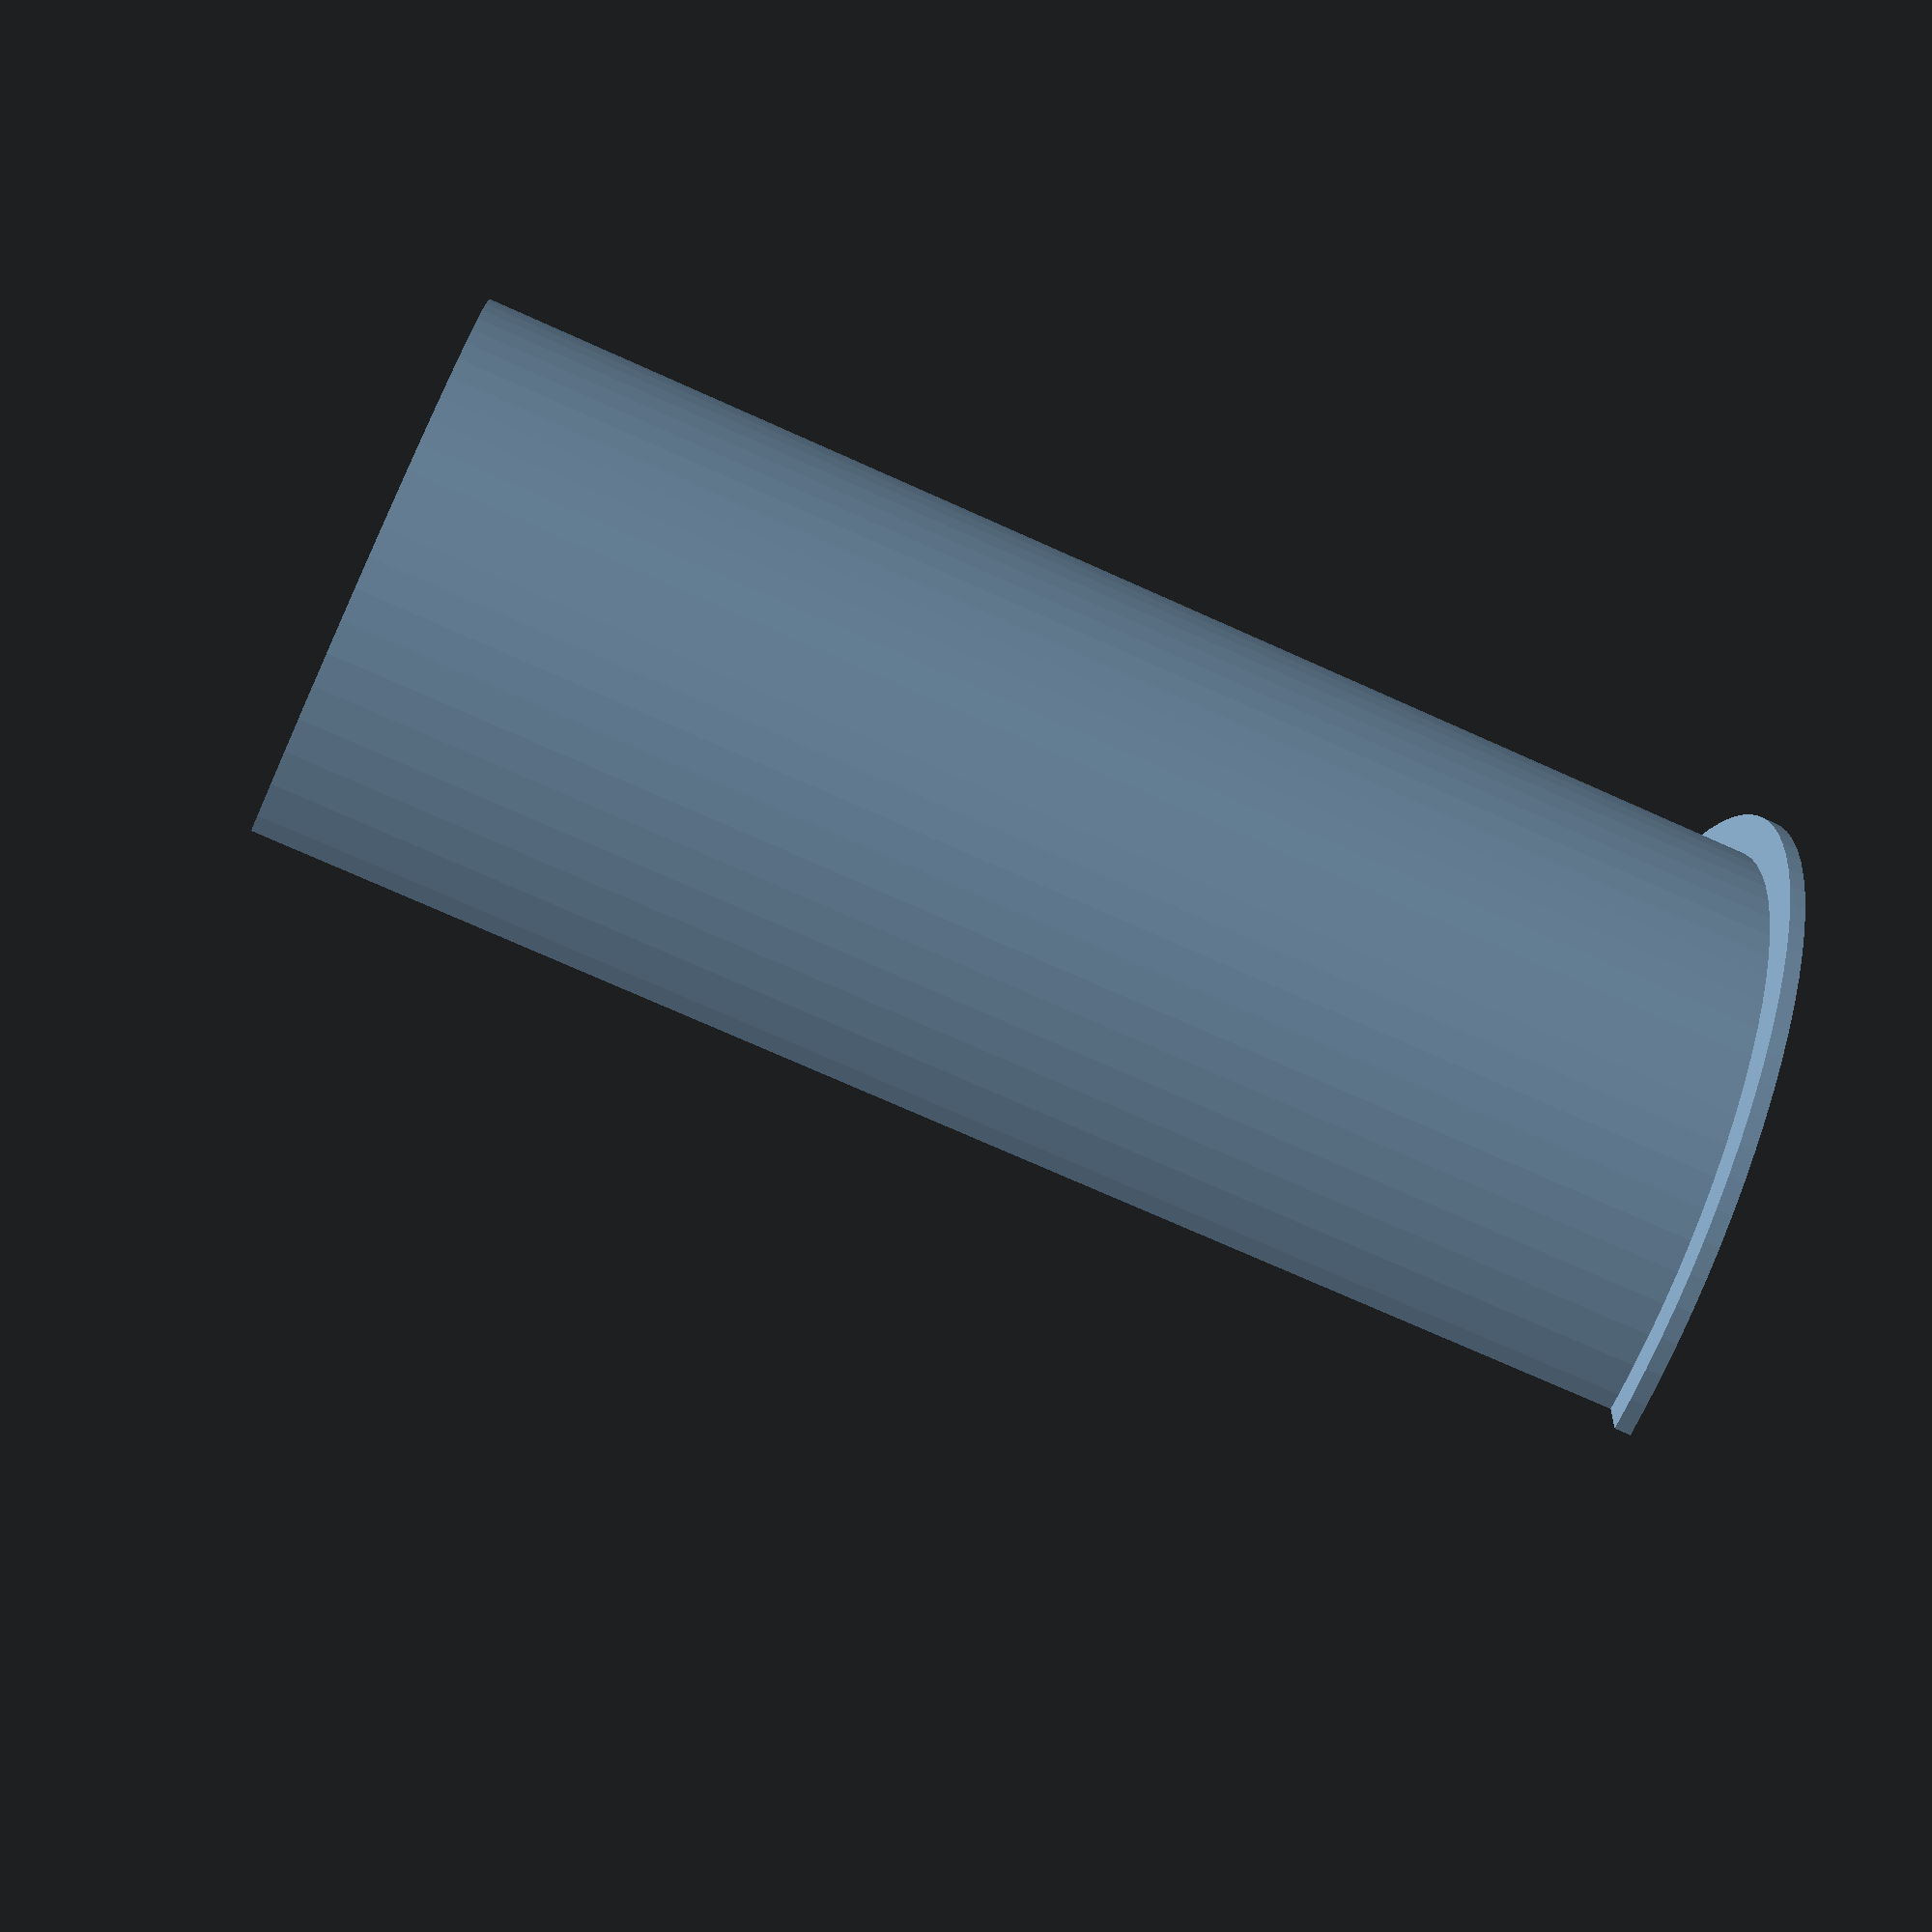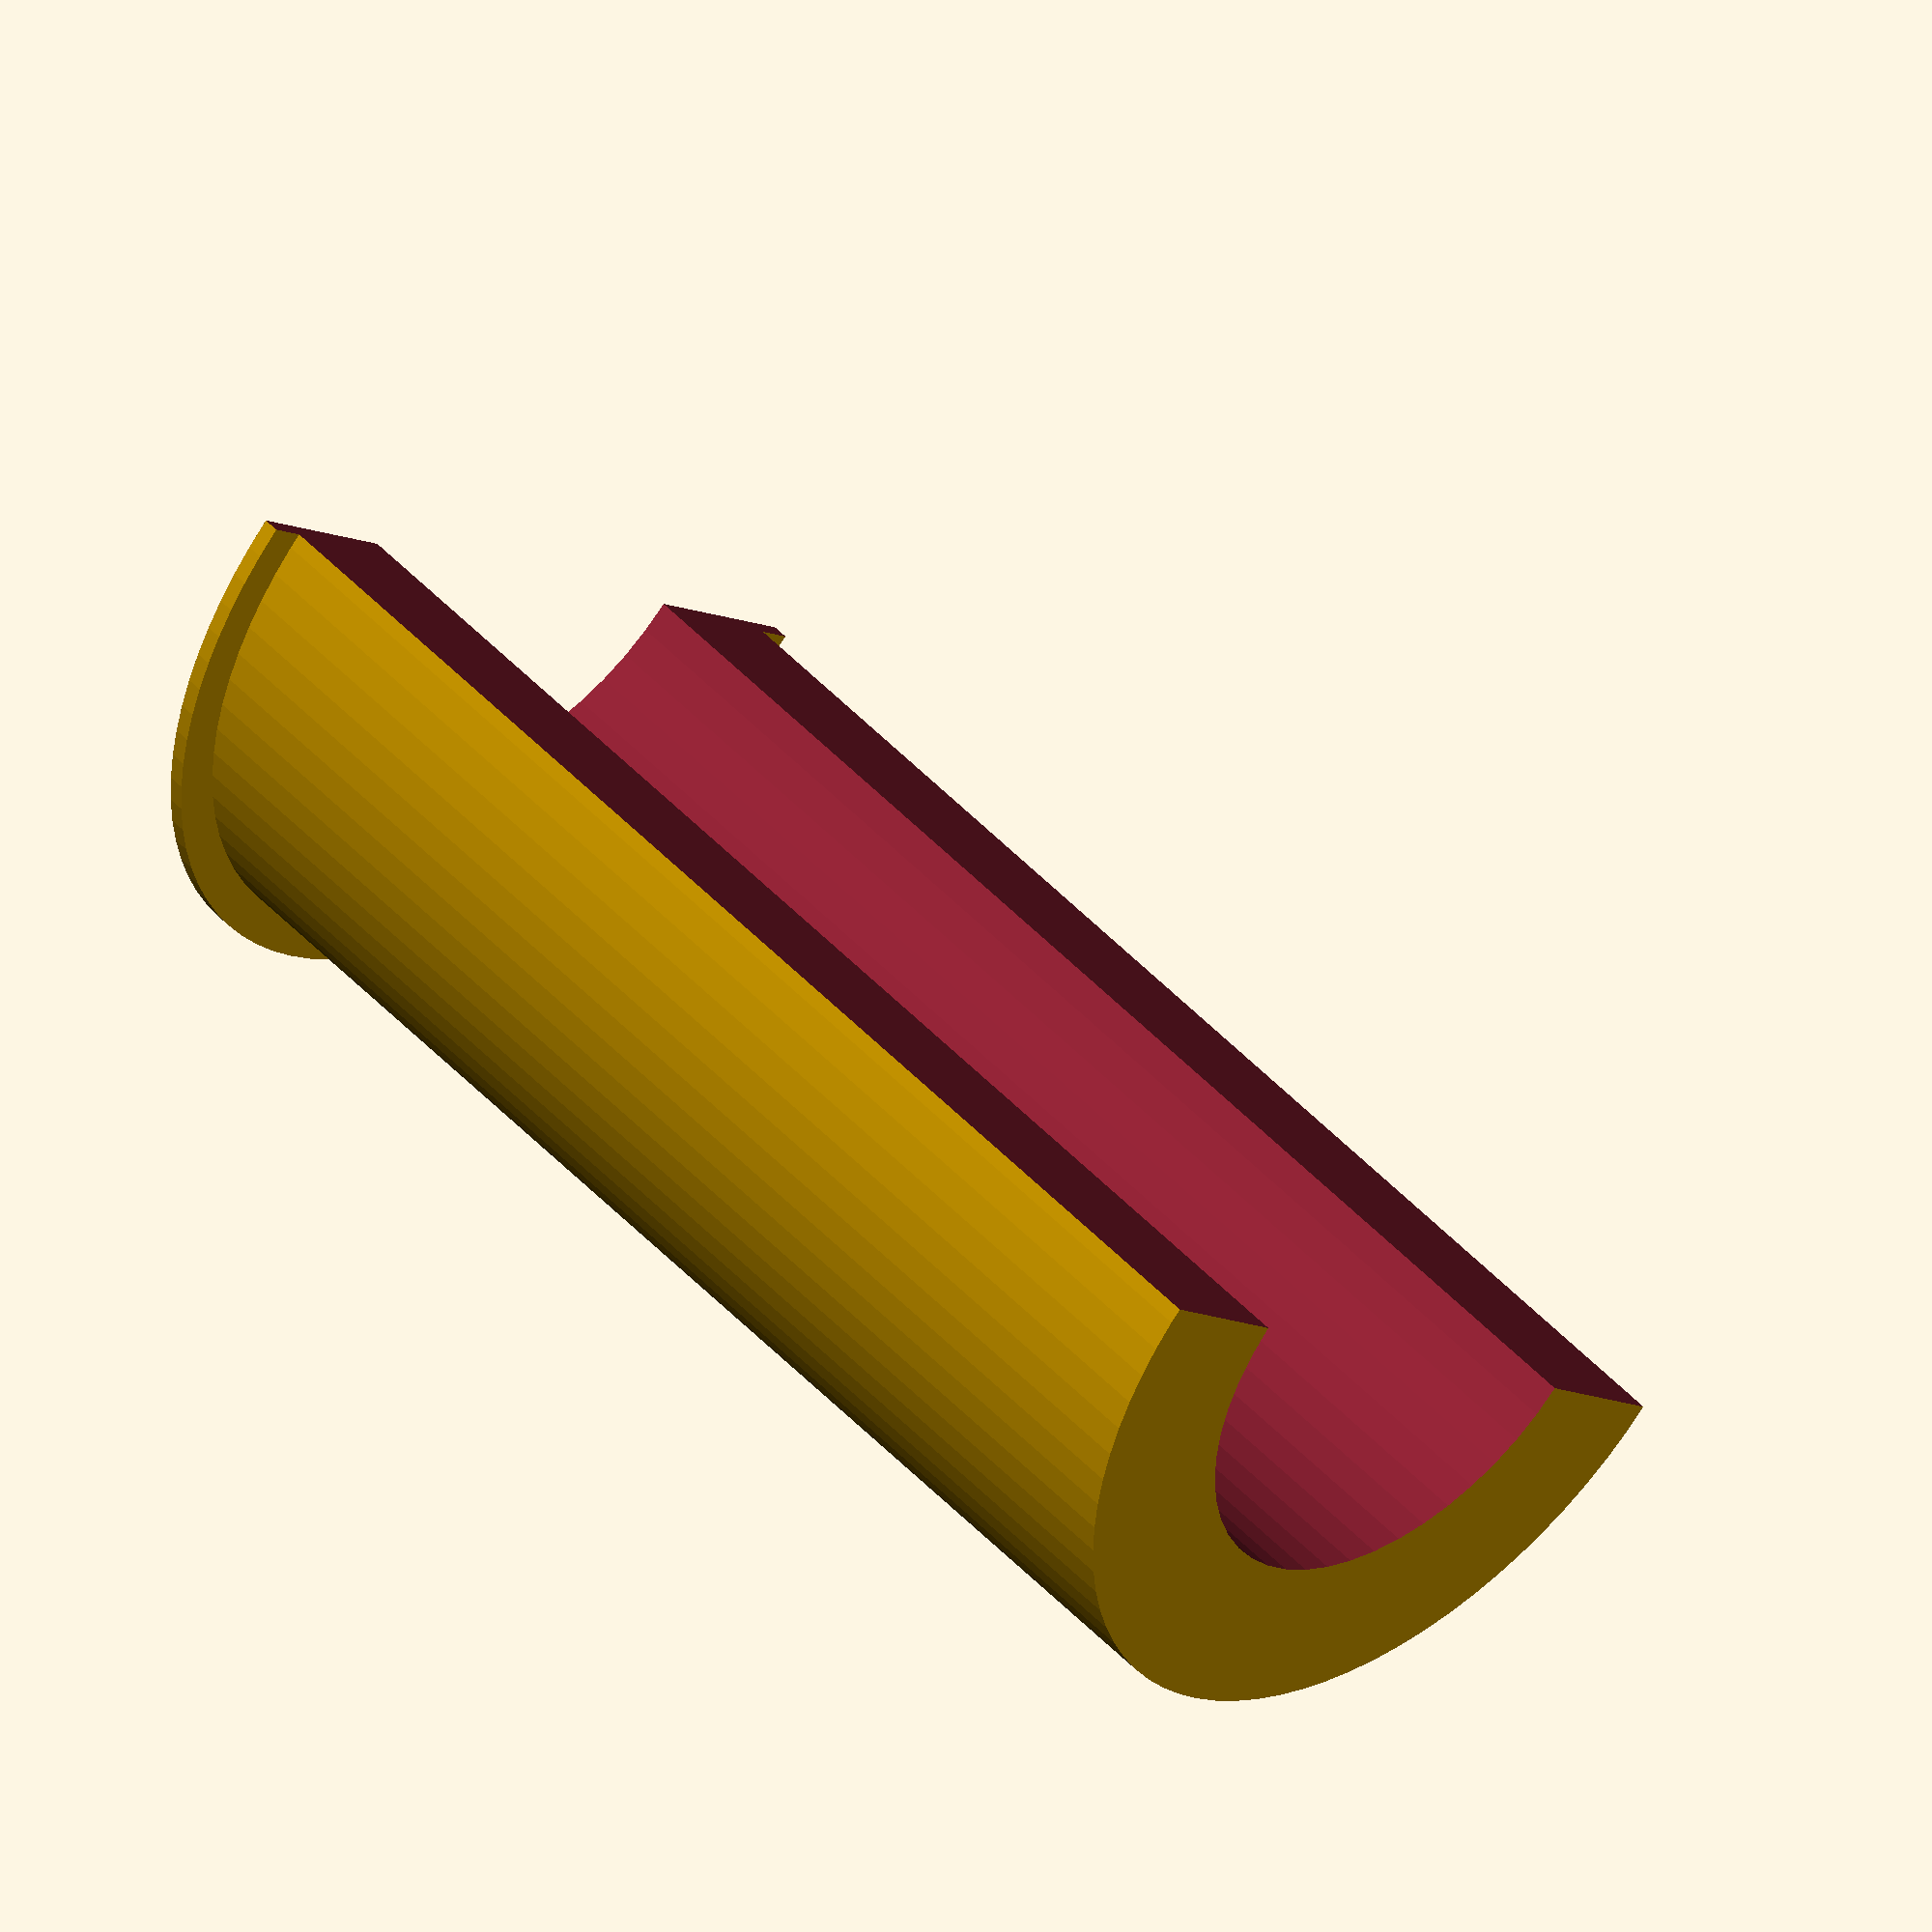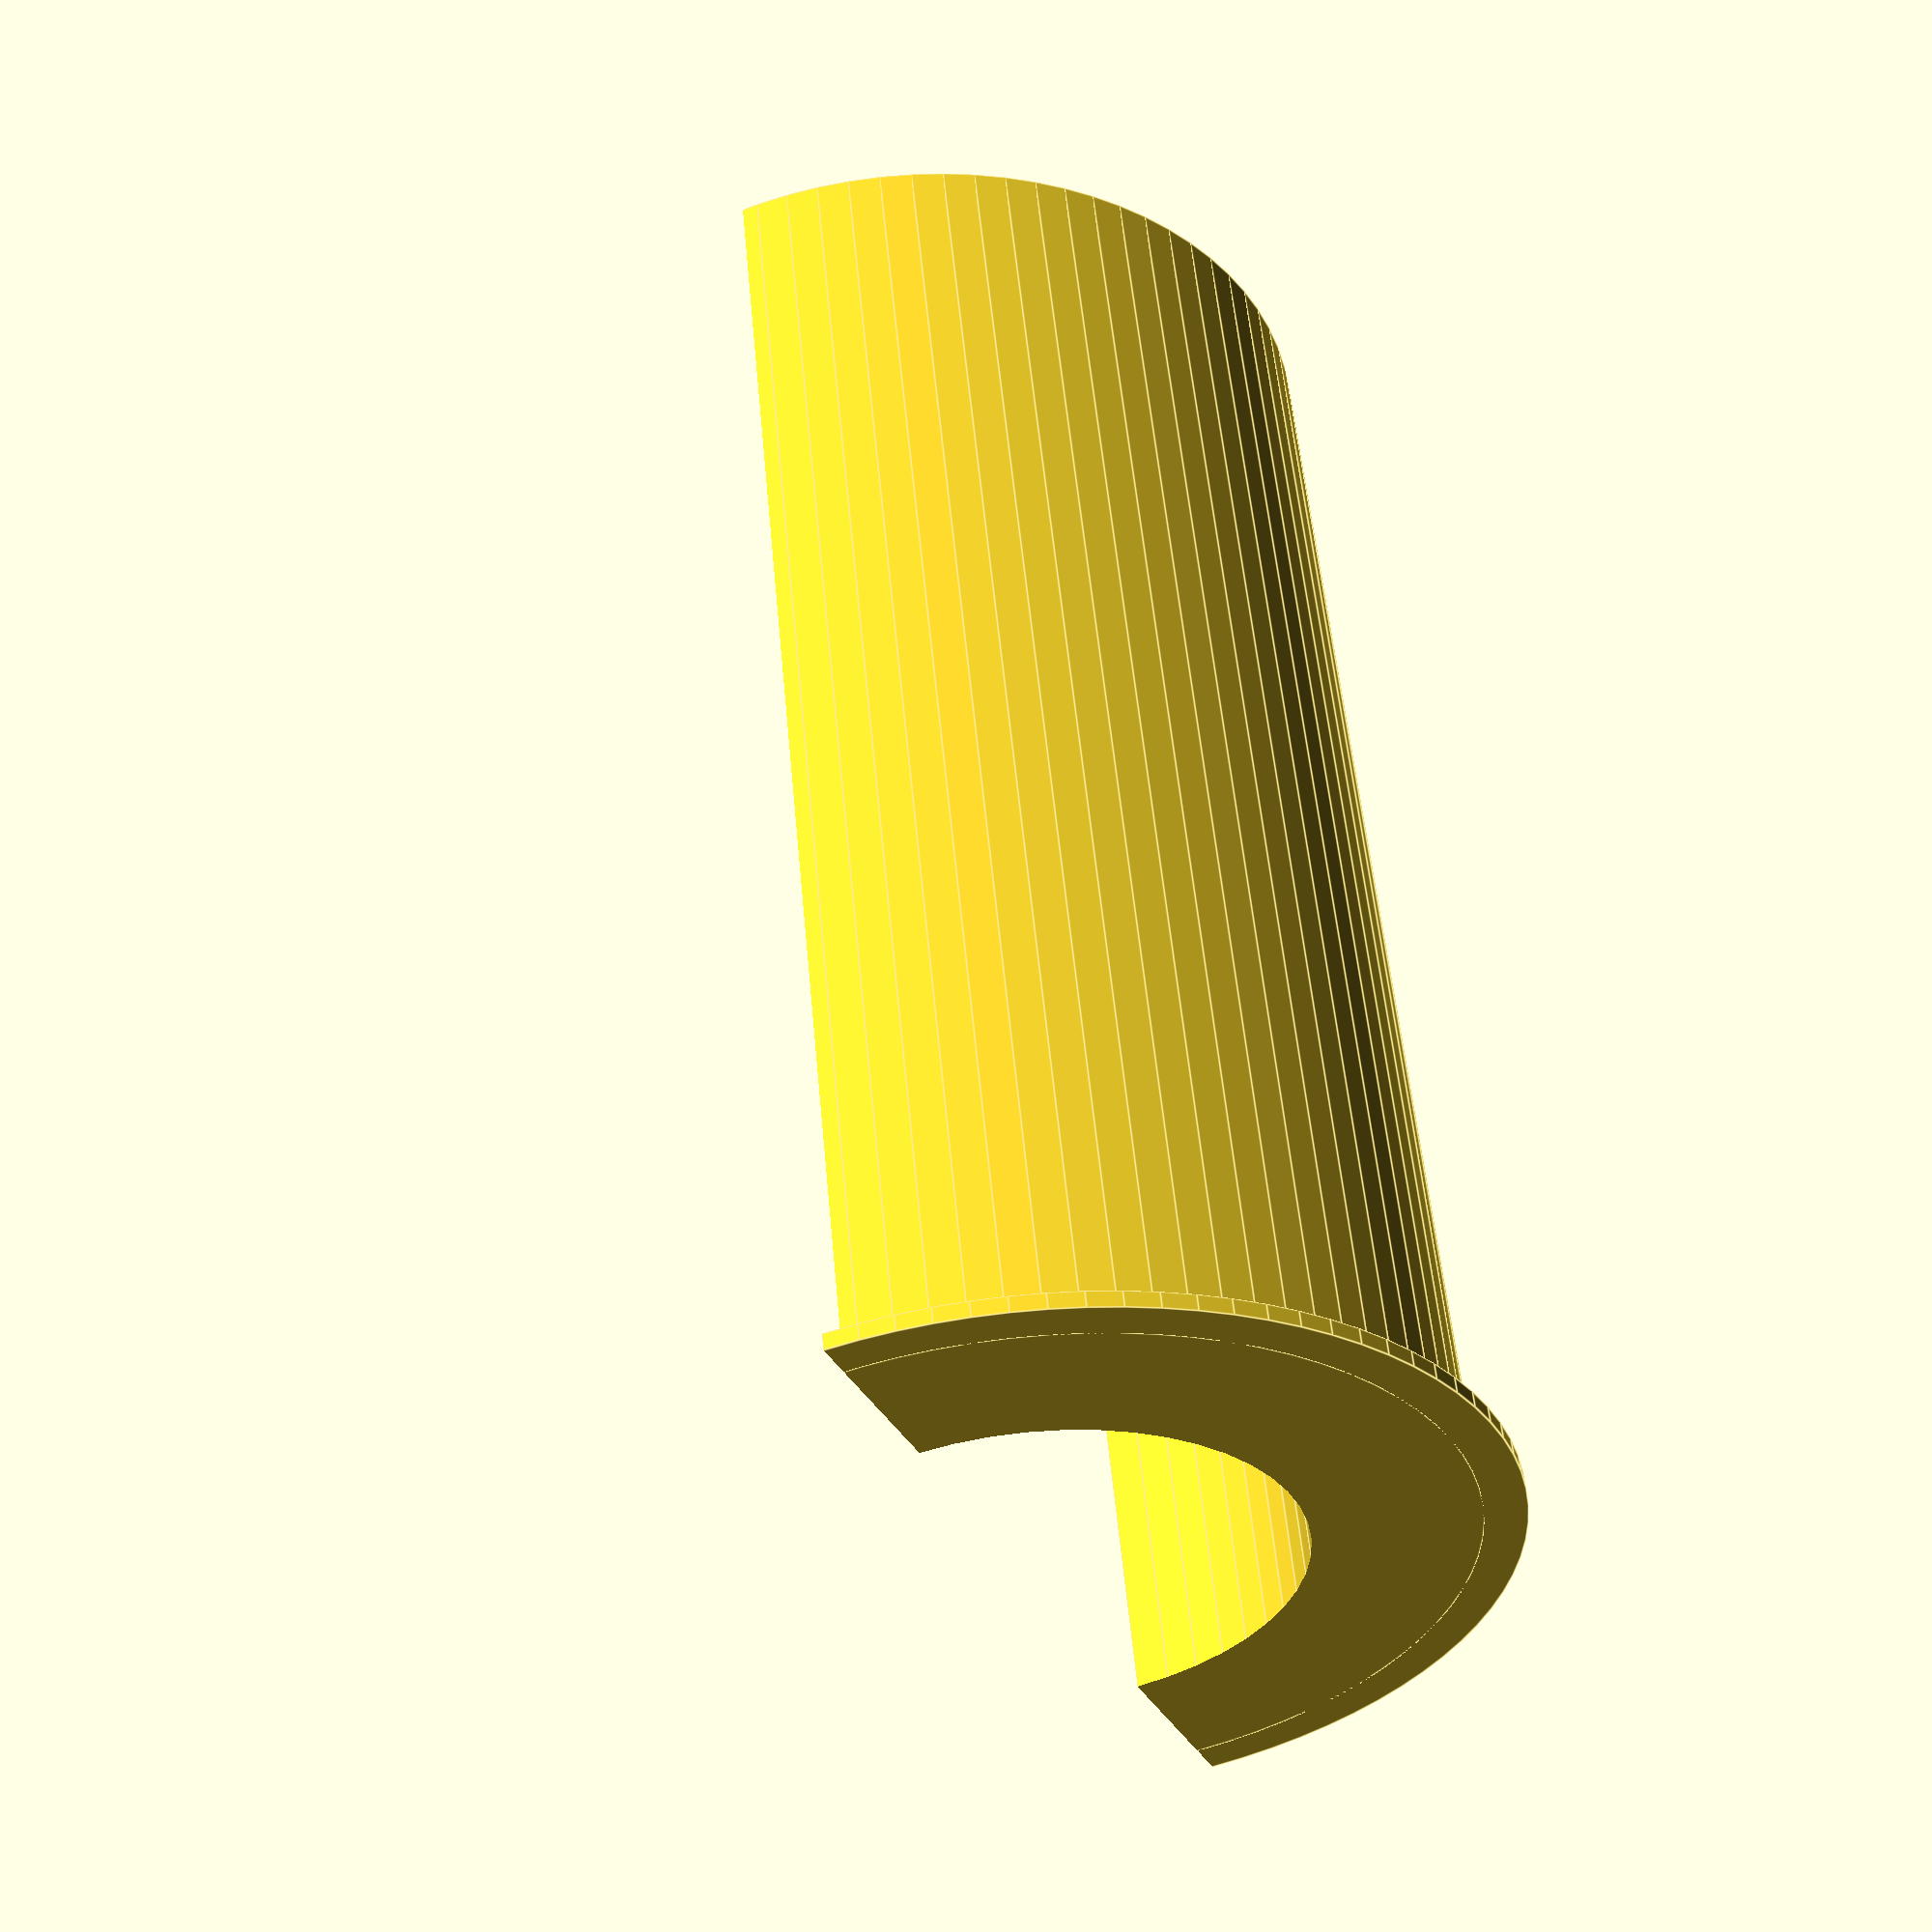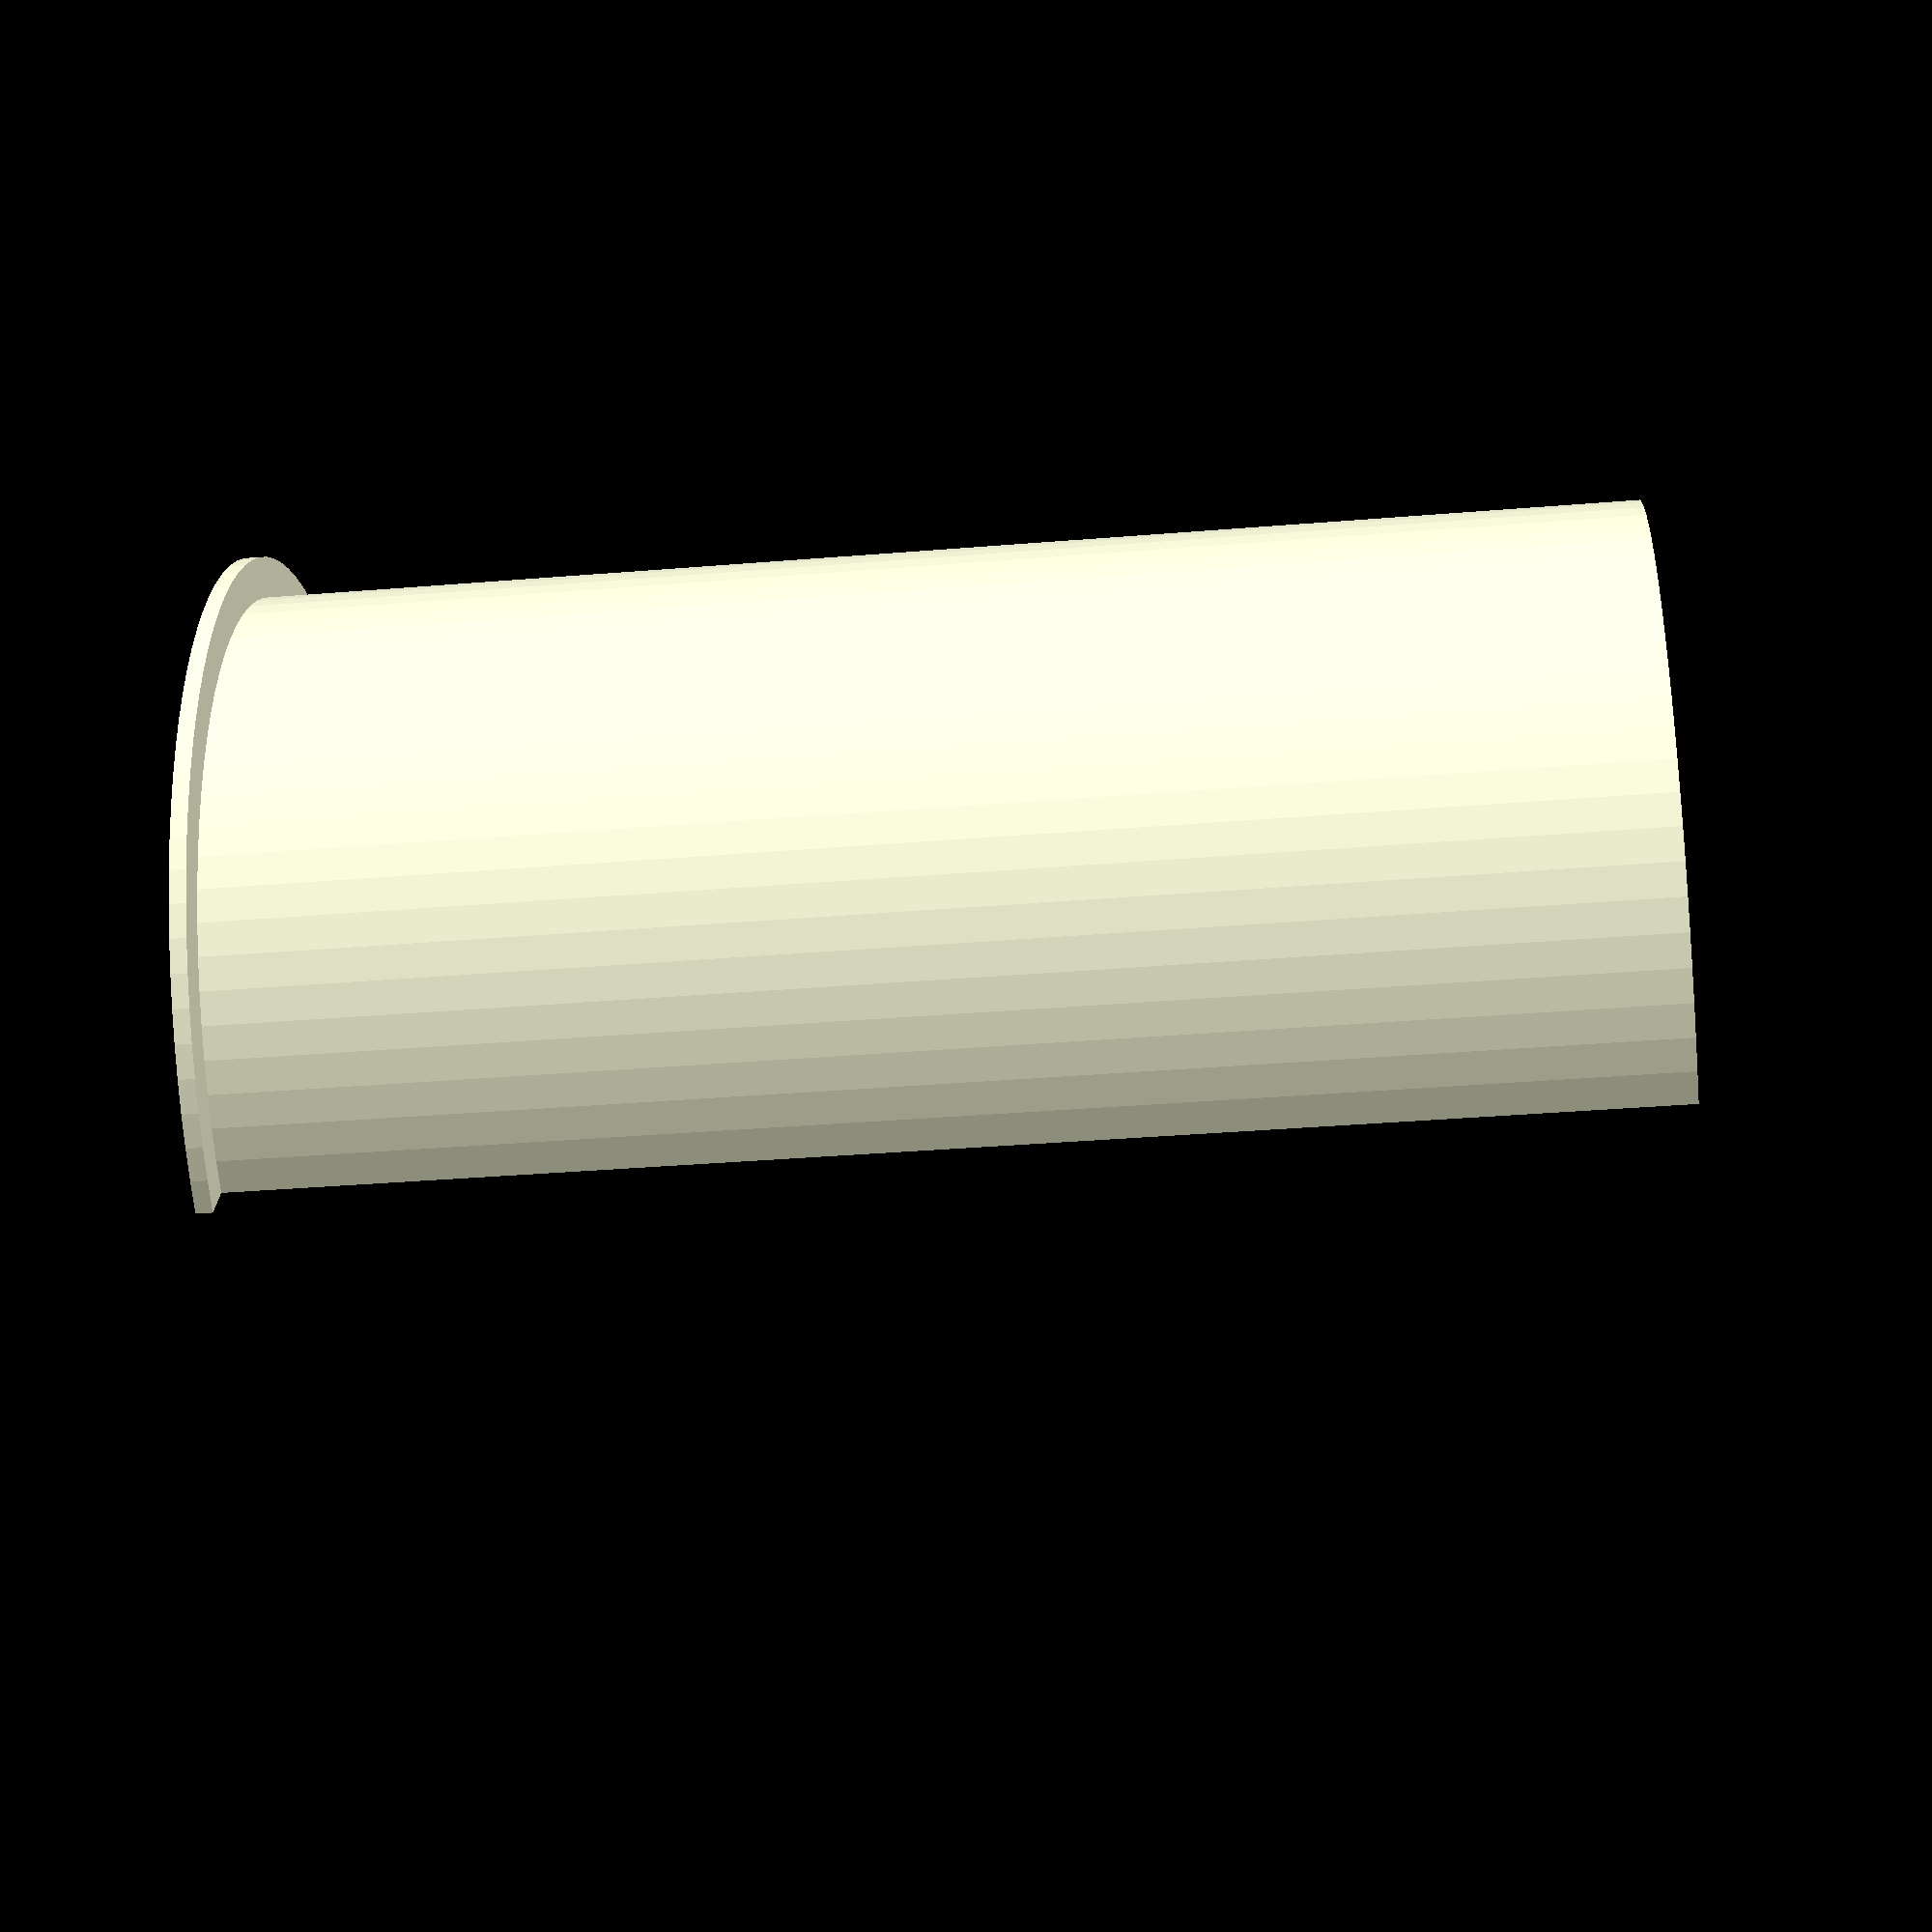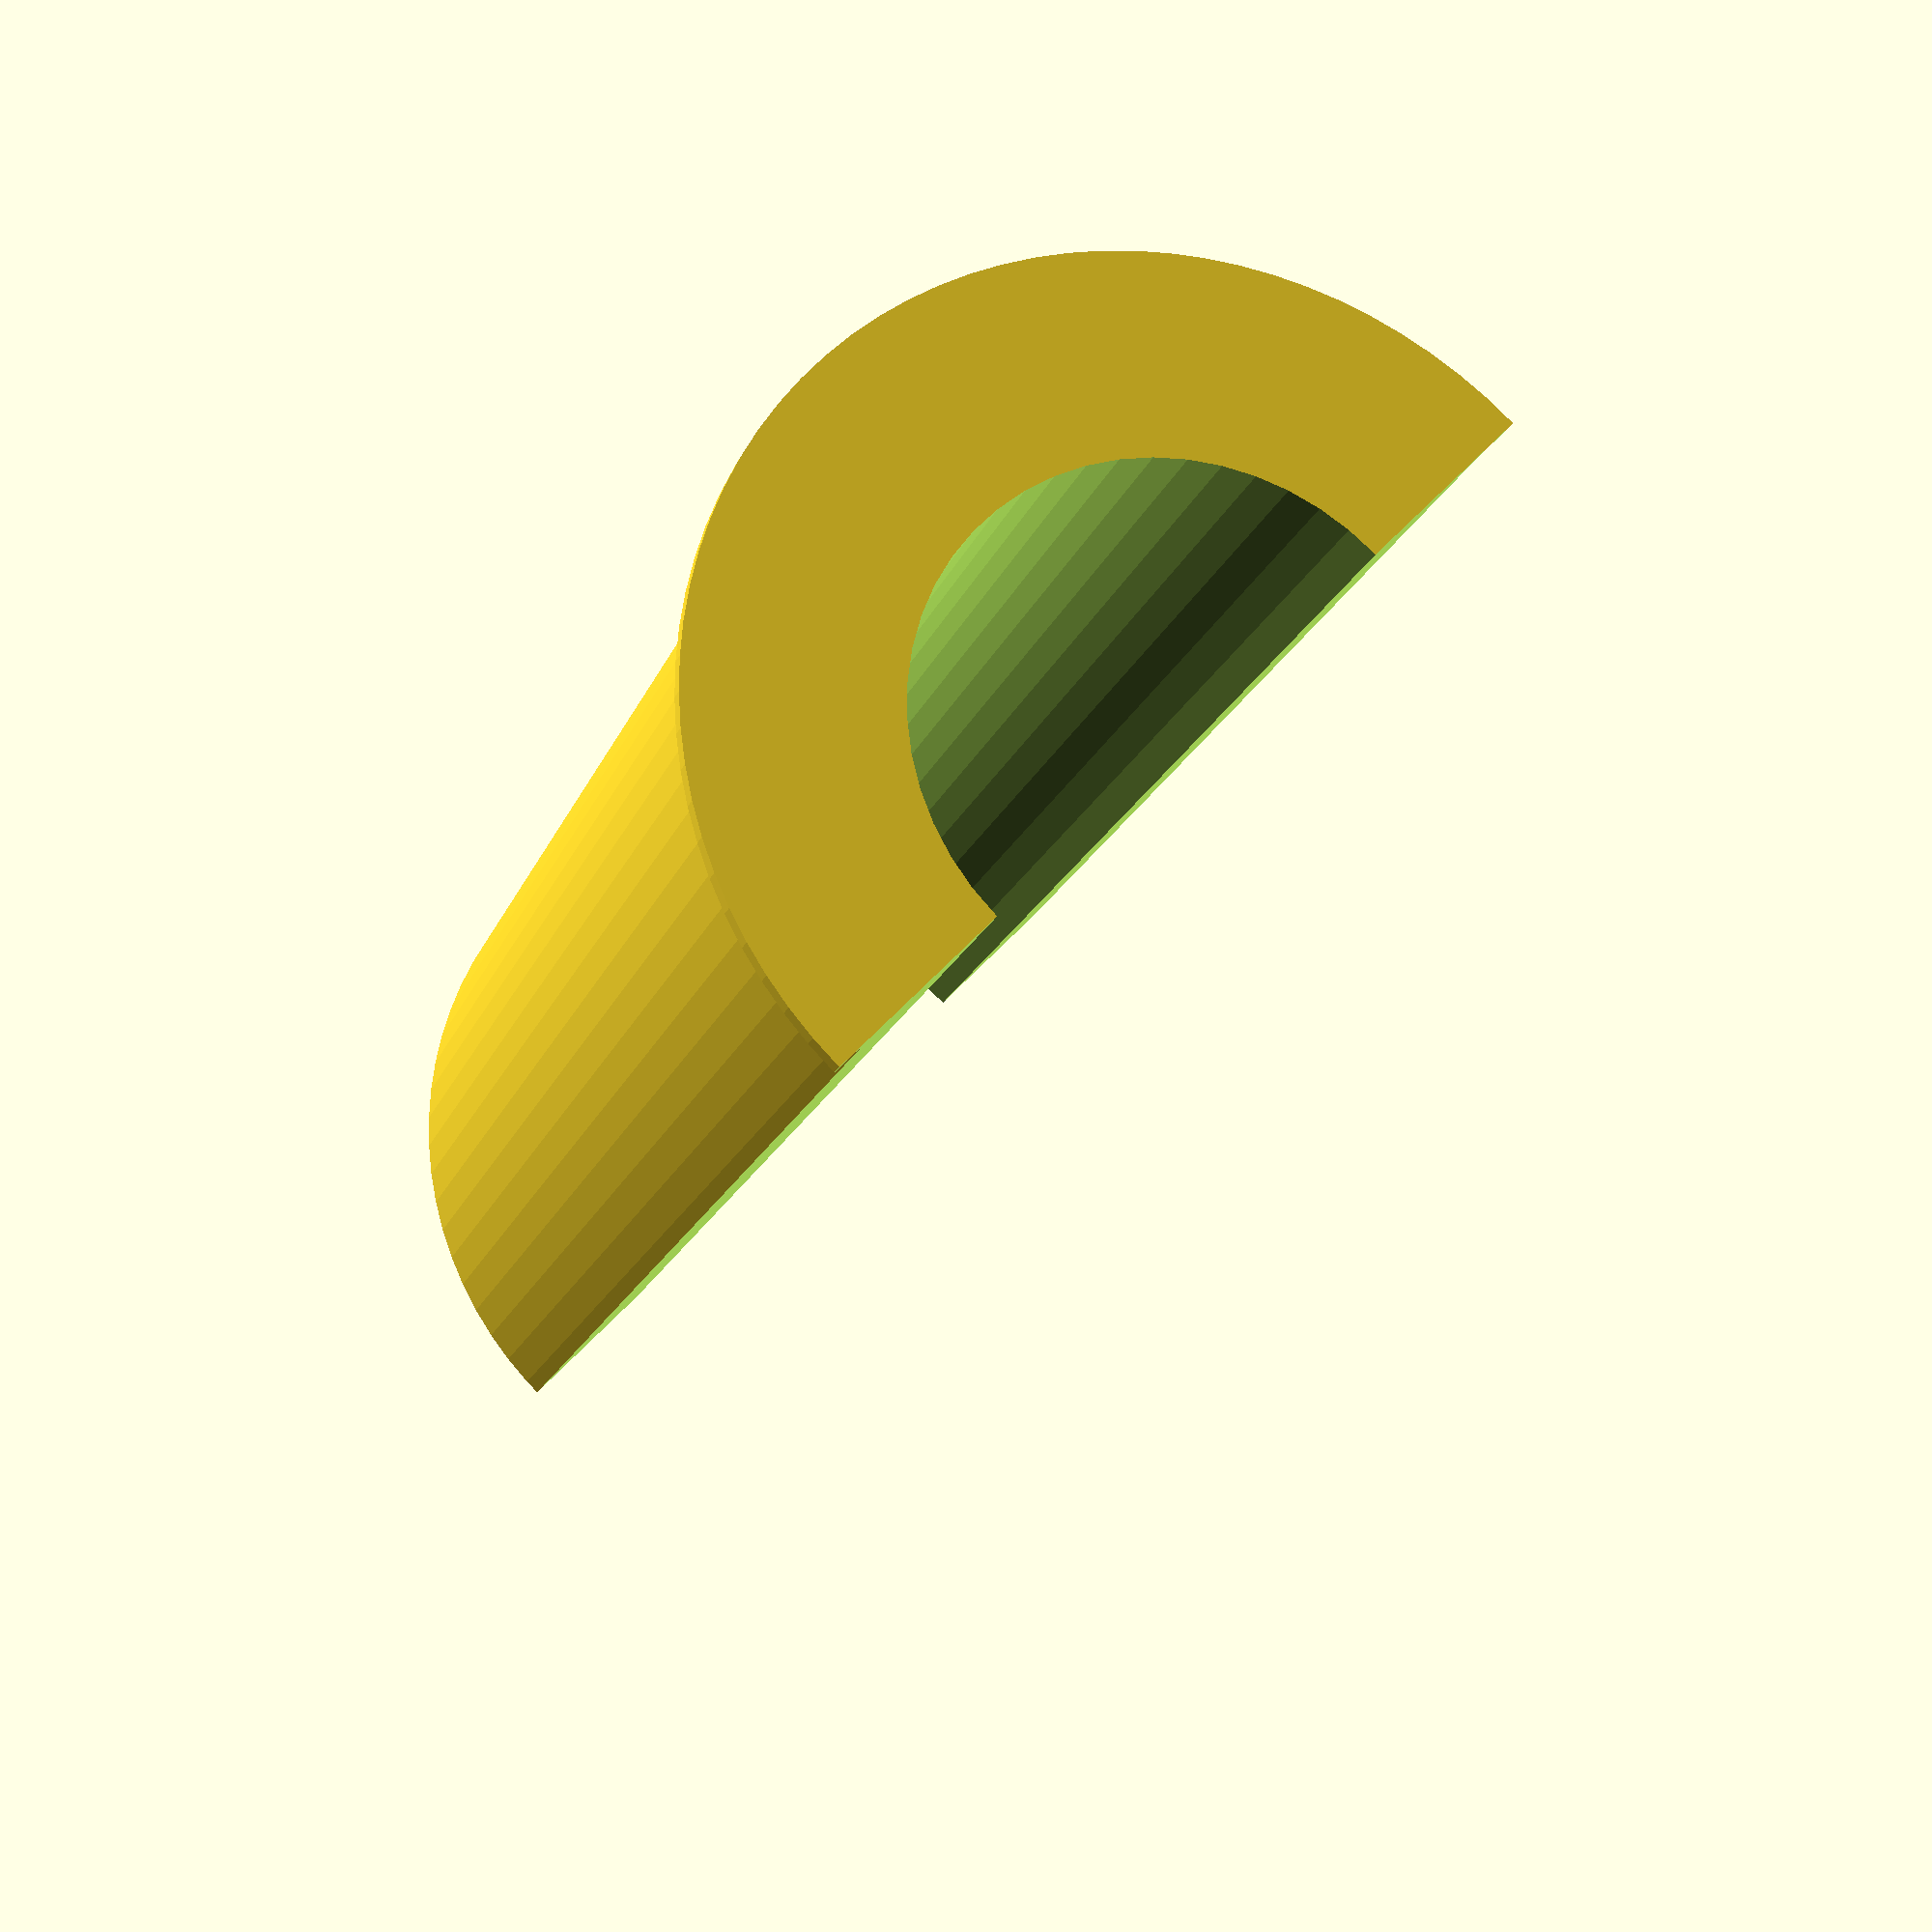
<openscad>
/*
 Spool padding clamps,
 2024
*/

$fa = 1;

thickness = 1; // wall thickness
outer_dia = 51; // wall outer diameter -- should fit into the spool
outer_dia_border = 5;
inner_dia = 30; // holder dia
spindel_len = 85;


module fig() {
  difference() {
    union() {
      cylinder(h = thickness, d = outer_dia + outer_dia_border);
      cylinder(h = spindel_len, d = outer_dia);
    }
    translate([0,0,-spindel_len * 0.05]) cylinder(h = spindel_len * 1.1, d = inner_dia * 1.05);
  }
}

difference() {
  fig();
  translate([-spindel_len/2, 0, -spindel_len/2]) cube([spindel_len, spindel_len, spindel_len * 2]);
}

</openscad>
<views>
elev=253.0 azim=94.5 roll=114.2 proj=p view=wireframe
elev=312.4 azim=43.3 roll=320.0 proj=o view=solid
elev=306.1 azim=113.6 roll=174.9 proj=p view=edges
elev=35.8 azim=120.3 roll=276.2 proj=p view=wireframe
elev=197.9 azim=46.6 roll=16.4 proj=p view=wireframe
</views>
